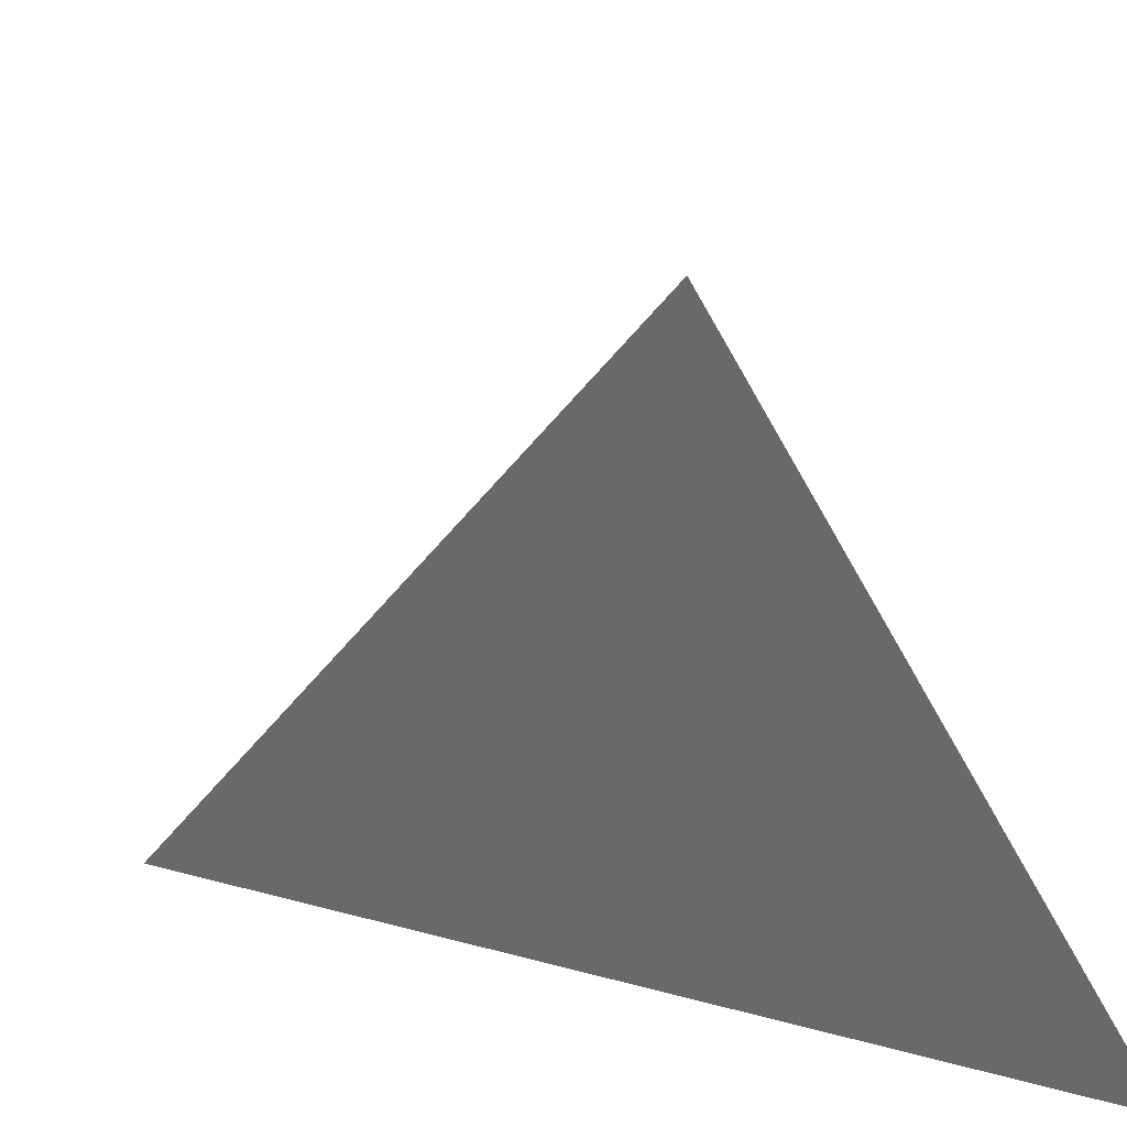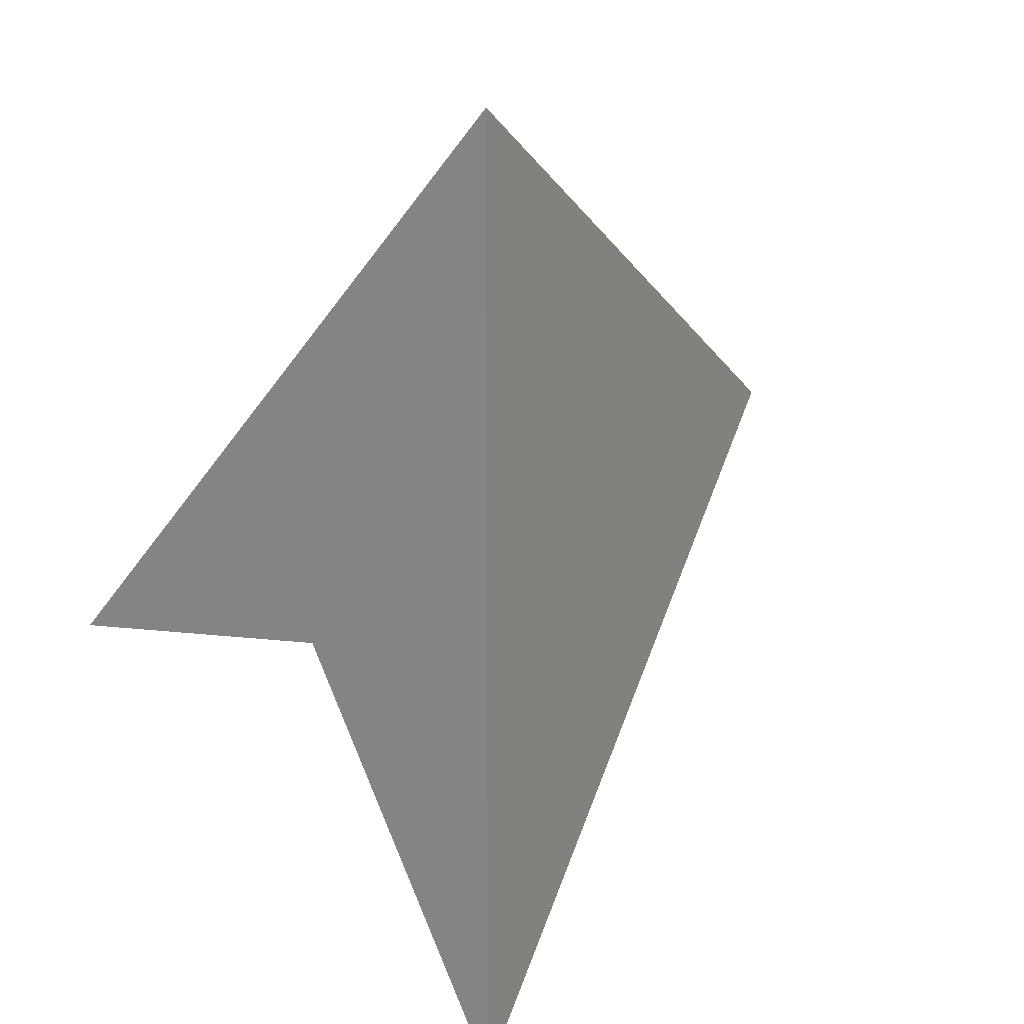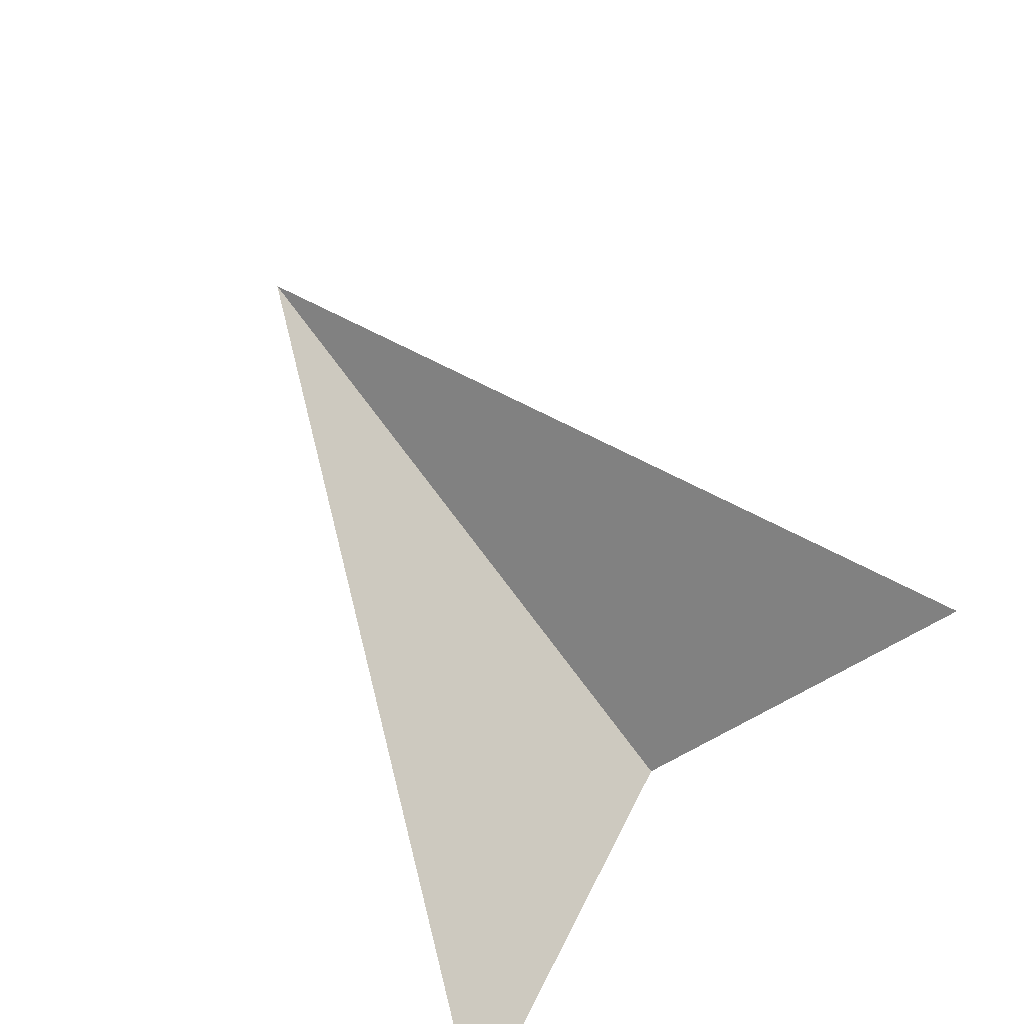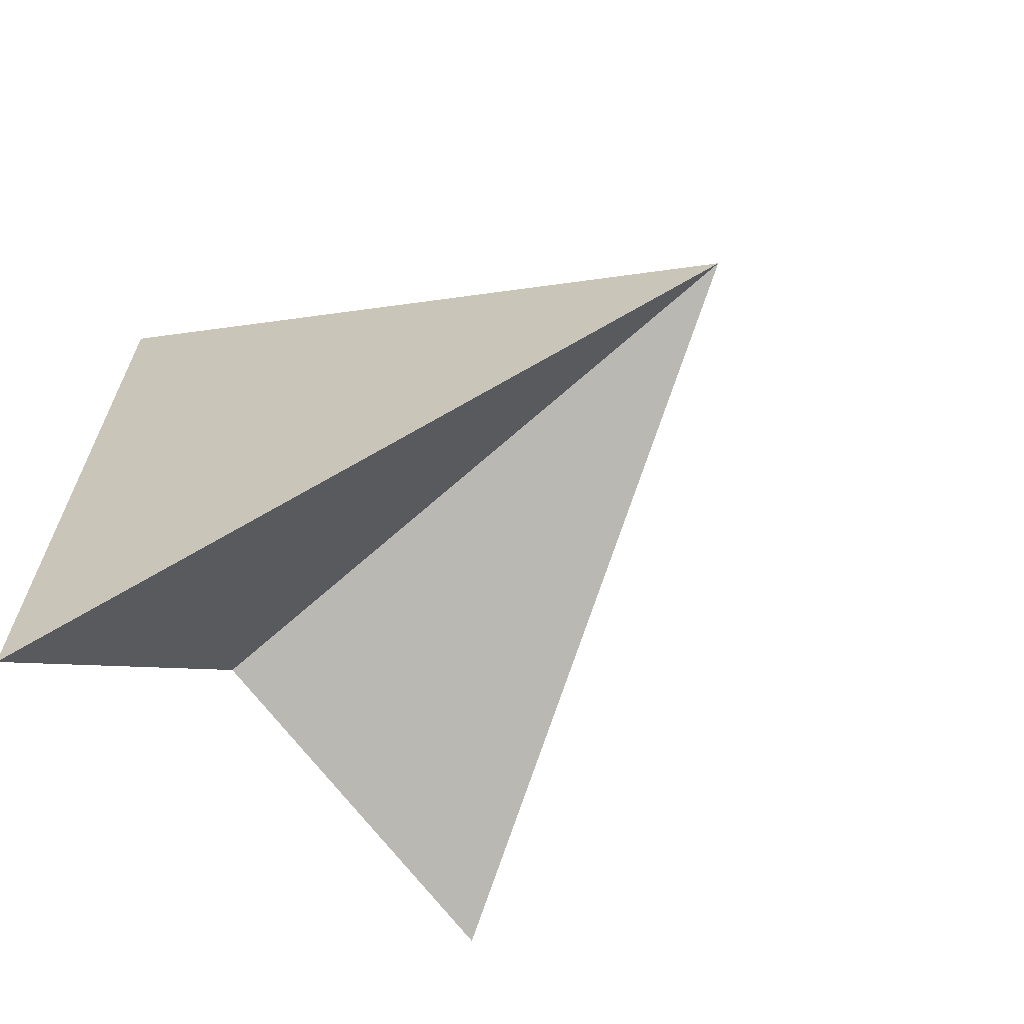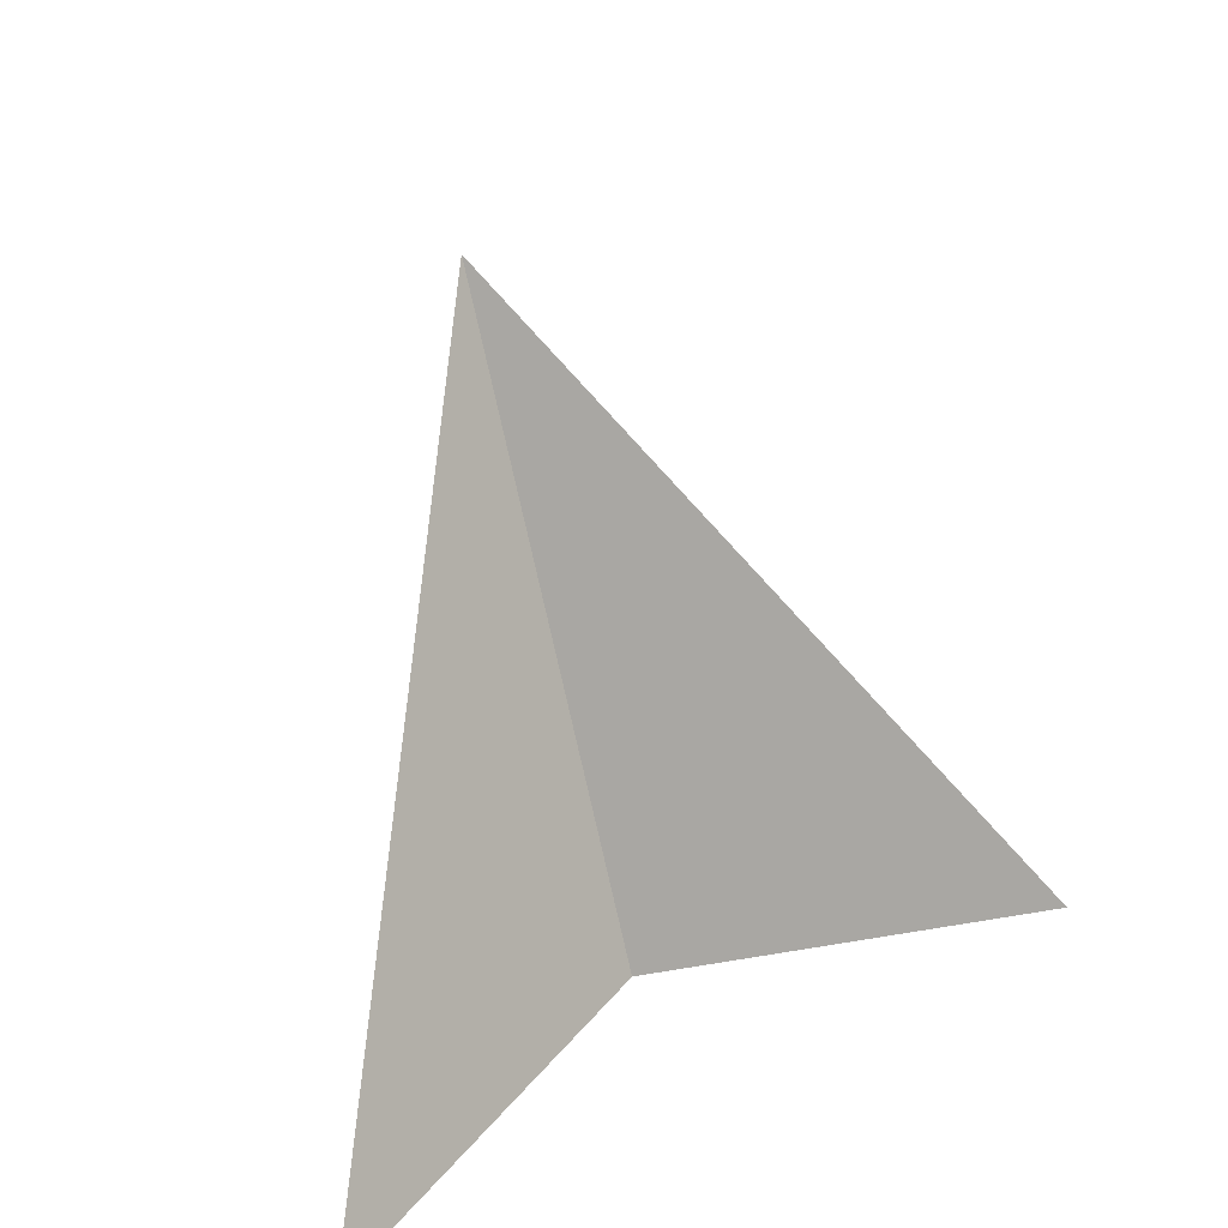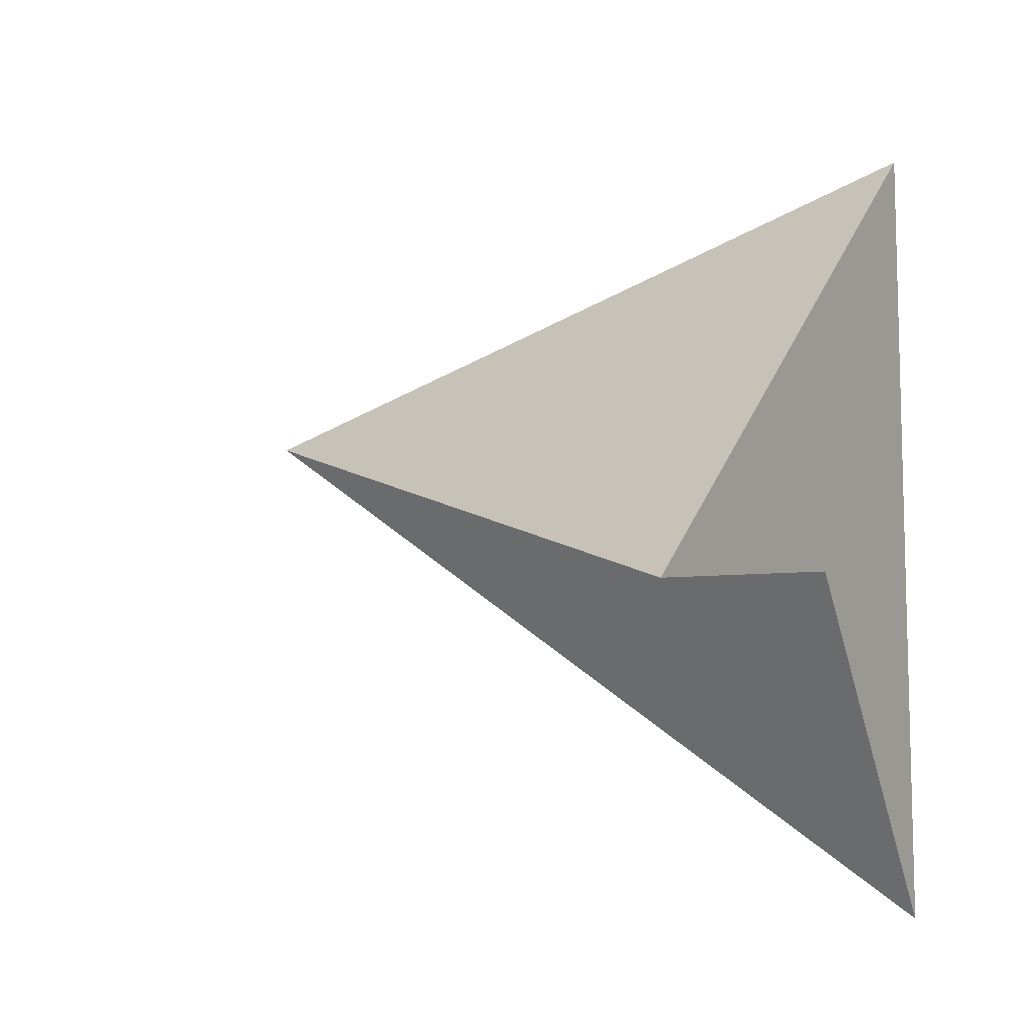
<metadata>
{"format":"obj","ext":"obj","renderer":"f3d","projection":"perspective","resolution":1024,"background":"white","views":[{"elev":40.4,"azim":-22.3,"up":"+Y"},{"elev":10.6,"azim":47.7,"up":"+Z"},{"elev":-56.5,"azim":-139.6,"up":"+Z"},{"elev":-66.2,"azim":129.5,"up":"+Z"},{"elev":-64.3,"azim":-164.4,"up":"+Z"},{"elev":-9.2,"azim":-61.3,"up":"+Z"}]}
</metadata>
<code>
v -1 -1 -0.7195
v 0.226 -1 -0.5571
v 1 -1 1
v 1 -1 -1.644
v 0.1484 1 0
f 1 5 2
f 2 5 4
f 4 5 3
f 3 5 1
f 2 4 3 1

</code>
